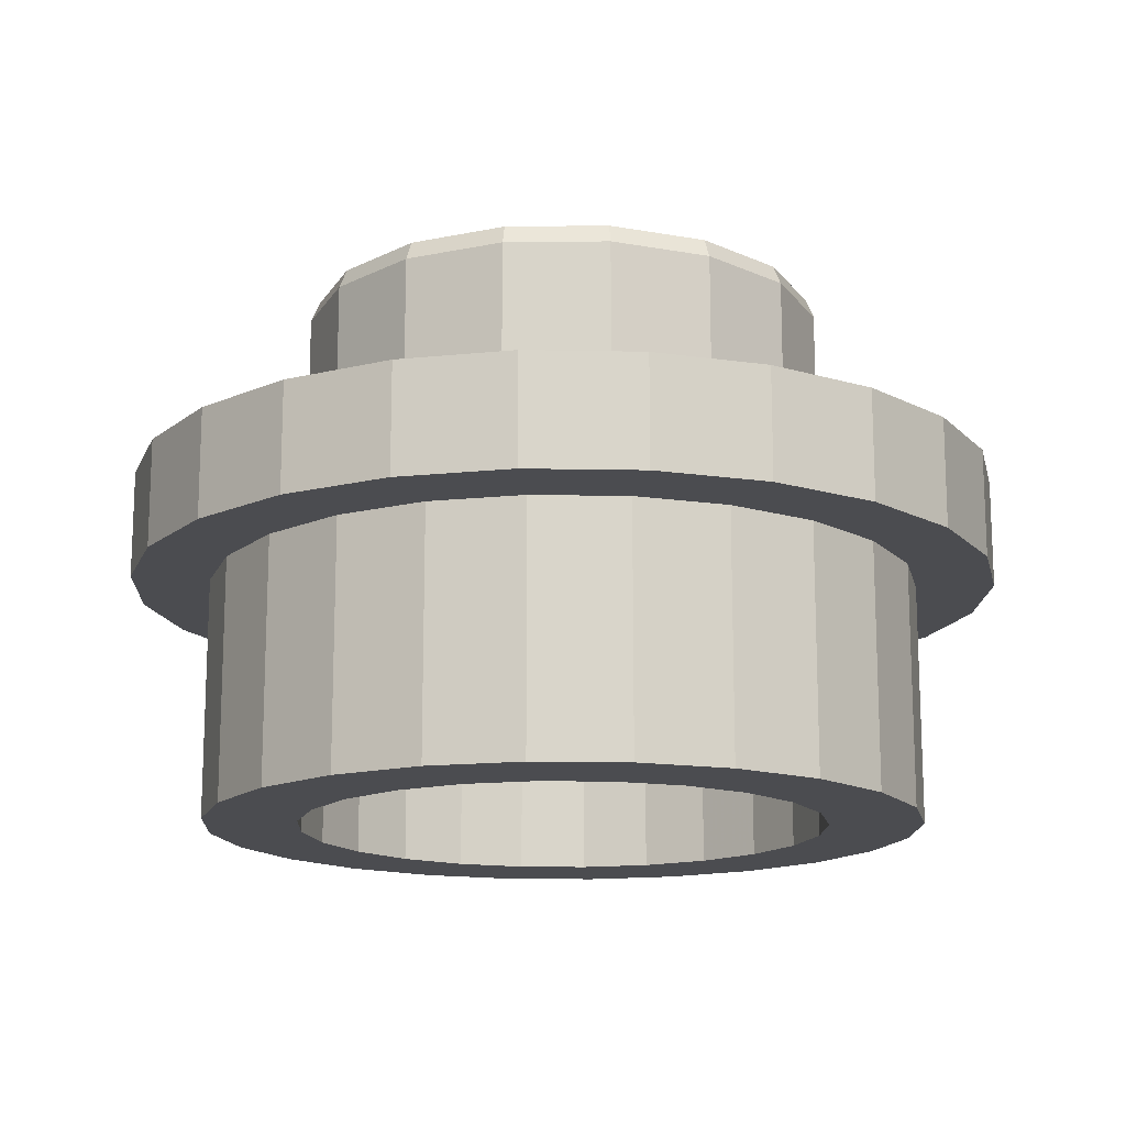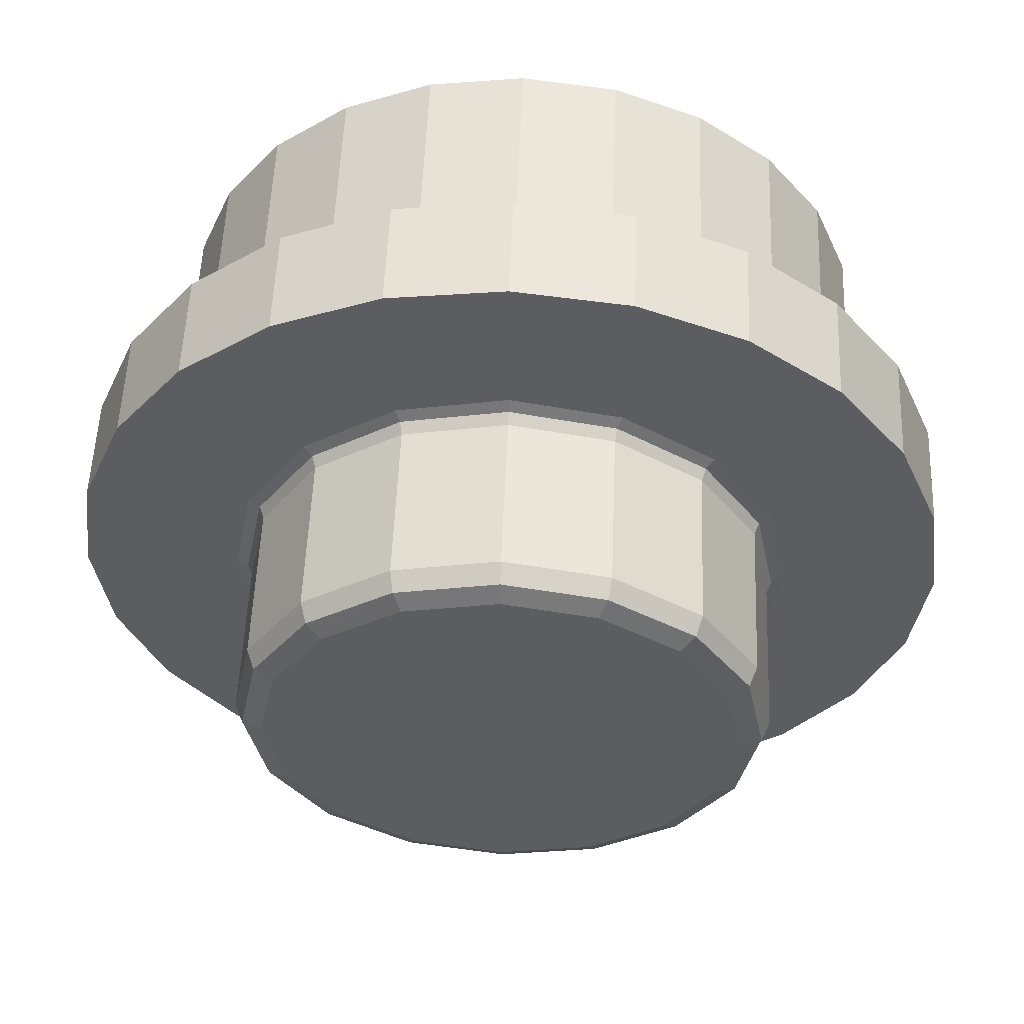
<metadata>
{"format":"obj","ext":"obj","renderer":"f3d","projection":"perspective","resolution":1024,"background":"white","views":[{"elev":-15.2,"azim":-9.9,"up":"+Y"},{"elev":54.1,"azim":-177.7,"up":"+Z"}]}
</metadata>
<code>
v 0 0.02 2.4
v 0 2.1 2.4
v 0 2.2 3.96
v 0 3.18 3.96
v 0 3.18 2.4
v 1.697 0.02 1.697
v 1.697 2.1 1.697
v 1.697 3.18 1.697
v 1.625 0.02 2.815
v 1.625 2.2 2.815
v 1.2 0.02 2.079
v 1.98 2.2 3.429
v 1.2 3.18 2.078
v 0.65 2.1 1.126
v 0.841 0.02 3.139
v 0.841 2.2 3.139
v 0.621 0.02 2.318
v 1.025 2.2 3.825
v 1.025 3.18 3.825
v 0.336 2.1 1.256
v 2.298 2.2 2.298
v 2.8 3.18 2.8
v 0.919 2.1 0.919
v 3.25 0.02 0
v 3.25 2.2 0
v 2.4 0.02 0
v 2.4 2.1 0
v 2.4 3.18 0
v 1.3 2.1 0
v 1.3 4.25 0
v 3.139 0.02 0.841
v 3.139 2.2 0.841
v 2.318 0.02 0.621
v 2.318 2.1 0.621
v 3.825 2.2 1.025
v 3.825 3.18 1.025
v 2.318 3.18 0.621
v 1.256 2.1 0.336
v 1.256 4.25 0.336
v 2.815 0.02 1.625
v 2.815 2.2 1.625
v 2.079 0.02 1.2
v 2.079 2.1 1.2
v 3.429 2.2 1.98
v 3.429 3.18 1.98
v 2.078 3.18 1.2
v 1.126 2.1 0.65
v 1.126 4.25 0.65
v 3.96 2.2 0
v 3.96 3.18 0
v 1.697 0.02 -1.697
v 1.697 2.1 -1.697
v 2.8 2.2 -2.8
v 2.8 3.18 -2.8
v 0.919 2.1 -0.919
v 0.919 4.25 -0.919
v 2.815 0.02 -1.625
v 2.815 2.2 -1.625
v 2.079 0.02 -1.2
v 2.079 2.1 -1.2
v 3.429 2.2 -1.98
v 3.429 3.18 -1.98
v 2.078 3.18 -1.2
v 1.126 2.1 -0.65
v 1.126 4.25 -0.65
v 3.139 0.02 -0.841
v 3.139 2.2 -0.841
v 2.318 0.02 -0.621
v 2.318 2.1 -0.621
v 3.825 2.2 -1.025
v 3.825 3.18 -1.025
v 2.318 3.18 -0.621
v 1.256 2.1 -0.336
v 1.256 4.25 -0.336
v 2.298 0.02 -2.298
v 2.298 2.2 -2.298
v 1.697 3.18 -1.697
v 0 0.02 -2.4
v 0 2.1 -2.4
v 0 2.2 -3.96
v 0 3.18 -3.96
v 0 2.1 -1.3
v 0 4.25 -1.3
v 0.841 0.02 -3.139
v 0.841 2.2 -3.139
v 0.621 0.02 -2.318
v 0.621 2.1 -2.318
v 1.025 2.2 -3.825
v 1.025 3.18 -3.825
v 0.621 3.18 -2.318
v 0.336 2.1 -1.256
v 0.336 4.25 -1.256
v 1.625 0.02 -2.815
v 1.625 2.2 -2.815
v 1.2 0.02 -2.079
v 1.2 2.1 -2.079
v 1.98 2.2 -3.429
v 1.98 3.18 -3.429
v 1.2 3.18 -2.078
v 0.65 2.1 -1.126
v 0.65 4.25 -1.126
v 0 0.02 -3.25
v 0 2.2 -3.25
v 0 3.18 -2.4
v -1.697 0.02 -1.697
v -1.697 2.1 -1.697
v -2.8 2.2 -2.8
v -2.8 3.18 -2.8
v -0.919 2.1 -0.919
v -1.625 0.02 -2.815
v -1.625 2.2 -2.815
v -1.2 0.02 -2.079
v -1.2 2.1 -2.079
v -1.98 2.2 -3.429
v -1.98 3.18 -3.429
v -1.2 3.18 -2.078
v -0.65 2.1 -1.126
v -0.65 4.25 -1.126
v -0.841 0.02 -3.139
v -0.841 2.2 -3.139
v -0.621 0.02 -2.318
v -0.621 2.1 -2.318
v -1.025 2.2 -3.825
v -1.025 3.18 -3.825
v -0.621 3.18 -2.318
v -0.336 2.1 -1.256
v -0.336 4.25 -1.256
v -2.298 0.02 -2.298
v -2.298 2.2 -2.298
v -1.697 3.18 -1.697
v -0.919 4.25 -0.919
v -3.25 2.2 0
v -3.96 2.2 0
v -3.139 0.02 -0.841
v -3.139 2.2 -0.841
v -2.318 0.02 -0.621
v -2.318 2.1 -0.621
v -3.825 2.2 -1.025
v -3.825 3.18 -1.025
v -2.318 3.18 -0.621
v -1.256 2.1 -0.336
v -1.256 4.25 -0.336
v -2.815 0.02 -1.625
v -2.815 2.2 -1.625
v -2.079 0.02 -1.2
v -2.079 2.1 -1.2
v -3.429 2.2 -1.98
v -3.429 3.18 -1.98
v -2.078 3.18 -1.2
v -1.126 2.1 -0.65
v -1.126 4.25 -0.65
v -3.25 0.02 0
v -2.4 0.02 0
v -2.4 2.1 0
v -3.96 3.18 0
v -2.4 3.18 0
v -1.3 2.1 0
v -1.3 4.25 0
v -2.298 0.02 2.298
v -2.298 2.2 2.298
v -2.8 3.18 2.8
v -1.697 3.18 1.697
v -0.919 2.1 0.919
v -2.815 0.02 1.625
v -2.815 2.2 1.625
v -2.079 0.02 1.2
v -2.079 2.1 1.2
v -3.429 2.2 1.98
v -3.429 3.18 1.98
v -2.078 3.18 1.2
v -1.126 2.1 0.65
v -1.126 4.25 0.65
v -3.139 0.02 0.841
v -3.139 2.2 0.841
v -2.318 0.02 0.621
v -2.318 2.1 0.621
v -3.825 2.2 1.025
v -3.825 3.18 1.025
v -2.318 3.18 0.621
v -1.256 2.1 0.336
v -1.256 4.25 0.336
v -1.697 0.02 1.697
v -1.697 2.1 1.697
v -2.8 2.2 2.8
v -0.919 4.25 0.919
v 0 2.1 1.3
v 0 4.25 1.3
v -0.841 0.02 3.139
v -0.841 2.2 3.139
v -0.621 0.02 2.318
v -0.621 2.1 2.318
v -1.025 2.2 3.825
v -1.025 3.18 3.825
v -0.621 3.18 2.318
v -0.336 2.1 1.256
v -0.336 4.25 1.256
v -1.625 0.02 2.815
v -1.625 2.2 2.815
v -1.2 0.02 2.079
v -1.2 2.1 2.079
v -1.98 2.2 3.429
v -1.98 3.18 3.429
v -1.2 3.18 2.078
v -0.65 2.1 1.126
v -0.65 4.25 1.126
v 0 4.25 0
v 0 0.02 3.25
v 0 2.2 3.25
v 2.298 0.02 2.298
v 2.8 2.2 2.8
v 0.919 4.25 0.919
v 1.2 2.1 2.079
v 1.98 3.18 3.429
v 0.65 4.25 1.126
v 0.621 2.1 2.318
v 0.621 3.18 2.318
v 0.336 4.25 1.256
v 1.697 0.02 1.697
v 1.2 0.02 2.079
v 1.98 2.2 3.429
v 1.025 2.2 3.825
v 0.841 2.2 3.139
v 1.625 2.2 2.815
v 0.621 0.02 2.318
v 0.841 0.02 3.139
v 1.625 0.02 2.815
v 0.336 2.1 1.256
v 0.65 2.1 1.126
v 0 0.02 2.4
v 0 2.2 3.96
v 0 3.18 3.96
v 1.025 3.18 3.825
v 3.25 2.2 0
v 3.139 2.2 0.841
v 3.139 0.02 0.841
v 3.25 0.02 0
v 1.3 2.1 0
v 1.256 2.1 0.336
v 1.256 4.25 0.336
v 1.3 4.25 0
v 2.4 0.02 0
v 2.318 0.02 0.621
v 2.4 2.1 0
v 2.318 2.1 0.621
v 3.825 2.2 1.025
v 3.429 2.2 1.98
v 2.815 2.2 1.625
v 2.079 0.02 1.2
v 2.815 0.02 1.625
v 2.079 2.1 1.2
v 1.126 2.1 0.65
v 1.126 4.25 0.65
v 3.429 3.18 1.98
v 3.825 3.18 1.025
v 2.298 2.2 2.298
v 0.919 2.1 0.919
v 2.8 3.18 2.8
v 0.919 2.1 -0.919
v 1.126 2.1 -0.65
v 1.126 4.25 -0.65
v 0.919 4.25 -0.919
v 2.8 2.2 -2.8
v 3.429 2.2 -1.98
v 3.429 3.18 -1.98
v 2.8 3.18 -2.8
v 1.697 0.02 -1.697
v 2.079 0.02 -1.2
v 1.697 2.1 -1.697
v 2.079 2.1 -1.2
v 3.825 2.2 -1.025
v 3.139 2.2 -0.841
v 2.815 2.2 -1.625
v 2.318 0.02 -0.621
v 3.139 0.02 -0.841
v 2.815 0.02 -1.625
v 2.318 2.1 -0.621
v 1.256 2.1 -0.336
v 1.256 4.25 -0.336
v 3.825 3.18 -1.025
v 3.96 2.2 0
v 3.96 3.18 0
v 0 2.1 -1.3
v 0.336 2.1 -1.256
v 0.336 4.25 -1.256
v 0 4.25 -1.3
v 0 2.2 -3.96
v 1.025 2.2 -3.825
v 1.025 3.18 -3.825
v 0 3.18 -3.96
v 0 0.02 -2.4
v 0.621 0.02 -2.318
v 0 2.1 -2.4
v 0.621 2.1 -2.318
v 1.98 2.2 -3.429
v 1.625 2.2 -2.815
v 0.841 2.2 -3.139
v 1.2 0.02 -2.079
v 1.625 0.02 -2.815
v 0.841 0.02 -3.139
v 1.2 2.1 -2.079
v 0.65 2.1 -1.126
v 0.65 4.25 -1.126
v 1.98 3.18 -3.429
v 2.298 2.2 -2.298
v 2.298 0.02 -2.298
v -0.919 2.1 -0.919
v -0.65 2.1 -1.126
v -2.8 2.2 -2.8
v -1.98 2.2 -3.429
v -1.98 3.18 -3.429
v -2.8 3.18 -2.8
v -1.697 0.02 -1.697
v -1.2 0.02 -2.079
v -1.697 2.1 -1.697
v -1.2 2.1 -2.079
v -1.025 2.2 -3.825
v -0.841 2.2 -3.139
v -1.625 2.2 -2.815
v -0.621 0.02 -2.318
v -0.841 0.02 -3.139
v -1.625 0.02 -2.815
v -0.621 2.1 -2.318
v -0.336 2.1 -1.256
v -0.336 4.25 -1.256
v -0.65 4.25 -1.126
v -1.025 3.18 -3.825
v 0 2.2 -3.25
v 0 0.02 -3.25
v -3.25 2.2 0
v -3.139 2.2 -0.841
v -3.96 2.2 0
v -3.825 2.2 -1.025
v -3.429 2.2 -1.98
v -2.815 2.2 -1.625
v -2.318 0.02 -0.621
v -2.079 0.02 -1.2
v -2.815 0.02 -1.625
v -3.139 0.02 -0.841
v -2.318 2.1 -0.621
v -2.079 2.1 -1.2
v -1.126 2.1 -0.65
v -1.256 2.1 -0.336
v -1.126 4.25 -0.65
v -1.256 4.25 -0.336
v -3.429 3.18 -1.98
v -3.825 3.18 -1.025
v -2.298 2.2 -2.298
v -2.298 0.02 -2.298
v -0.919 4.25 -0.919
v -2.298 2.2 2.298
v -2.815 2.2 1.625
v -2.815 0.02 1.625
v -2.298 0.02 2.298
v -0.919 2.1 0.919
v -1.126 2.1 0.65
v -3.429 3.18 1.98
v -2.8 3.18 2.8
v -3.429 2.2 1.98
v -3.825 2.2 1.025
v -3.139 2.2 0.841
v -2.079 0.02 1.2
v -2.318 0.02 0.621
v -3.139 0.02 0.841
v -2.079 2.1 1.2
v -2.318 2.1 0.621
v -1.256 2.1 0.336
v -1.256 4.25 0.336
v -1.126 4.25 0.65
v -3.825 3.18 1.025
v -2.4 2.1 0
v -2.4 0.02 0
v -3.25 0.02 0
v -1.3 2.1 0
v -1.3 4.25 0
v -3.96 3.18 0
v 0 2.1 1.3
v -0.336 2.1 1.256
v -0.336 4.25 1.256
v 0 4.25 1.3
v -1.025 2.2 3.825
v -1.98 2.2 3.429
v -1.625 2.2 2.815
v -0.841 2.2 3.139
v -0.621 0.02 2.318
v -1.2 0.02 2.079
v -1.625 0.02 2.815
v -0.841 0.02 3.139
v -0.621 2.1 2.318
v -1.2 2.1 2.079
v -0.65 2.1 1.126
v -0.65 4.25 1.126
v -1.98 3.18 3.429
v -1.025 3.18 3.825
v -1.697 2.1 1.697
v -1.697 0.02 1.697
v -0.919 4.25 0.919
v -2.8 2.2 2.8
v 0.65 4.25 1.126
v 0.919 4.25 0.919
v 1.2 2.1 2.079
v 0.621 2.1 2.318
v 0.336 4.25 1.256
v 2.298 0.02 2.298
v 2.8 2.2 2.8
v 1.98 3.18 3.429
v 1.697 2.1 1.697
v 0 2.1 2.4
v 0 2.2 3.25
v 0 0.02 3.25
v 0.918 4.75 -2.217
v 0.821 5 -1.982
v 0.89 4.927 -2.148
v 1.517 5 -1.517
v 1.697 4.75 -1.697
v 1.644 4.927 -1.644
v 2.217 4.75 -0.918
v 1.982 5 -0.821
v 2.148 4.927 -0.89
v 2.145 5 0
v 2.4 4.75 0
v 2.325 4.927 0
v 2.217 4.75 0.918
v 1.982 5 0.821
v 2.148 4.927 0.89
v 1.697 4.75 1.697
v 1.517 5 1.517
v 1.644 4.927 1.644
v 0.918 4.75 2.217
v 0.821 5 1.982
v 0.89 4.927 2.148
v 0 4.75 2.4
v 0 5 2.145
v 0 4.927 2.325
v -0.821 5 1.982
v -0.918 4.75 2.217
v -0.89 4.927 2.148
v -1.697 4.75 1.697
v -1.517 5 1.517
v -1.644 4.927 1.644
v -2.217 4.75 0.918
v -1.982 5 0.821
v -2.148 4.927 0.89
v -2.4 4.75 0
v -2.145 5 0
v -2.325 4.927 0
v -2.217 4.75 -0.918
v -1.982 5 -0.821
v -2.148 4.927 -0.89
v -1.517 5 -1.517
v -1.697 4.75 -1.697
v -1.644 4.927 -1.644
v -0.918 4.75 -2.217
v -0.821 5 -1.982
v -0.89 4.927 -2.148
v 0 4.75 -2.4
v 0 5 -2.145
v 0 4.927 -2.325
v 1.063 5 1.014
v 1.164 5 0
v 1.063 5 -1.014
v 0 5 1.097
v 0 5 0
v 0 5 -1.097
v -1.063 5 1.014
v -1.164 5 0
v -1.063 5 -1.014
v 0 3.33 -2.4
v 0 3.18 -2.553
v 0 3.224 -2.445
v -0.977 3.18 -2.359
v -0.918 3.33 -2.217
v -0.936 3.224 -2.259
v -1.805 3.18 -1.805
v -1.697 3.33 -1.697
v -1.729 3.224 -1.729
v -2.359 3.18 -0.977
v -2.217 3.33 -0.918
v -2.259 3.224 -0.936
v -2.553 3.18 0
v -2.4 3.33 0
v -2.445 3.224 0
v -2.359 3.18 0.977
v -2.217 3.33 0.918
v -2.259 3.224 0.936
v -1.805 3.18 1.805
v -1.697 3.33 1.697
v -1.729 3.224 1.729
v -0.977 3.18 2.359
v -0.918 3.33 2.217
v -0.936 3.224 2.259
v 0 3.18 2.553
v 0 3.33 2.4
v 0 3.224 2.445
v 0.977 3.18 2.359
v 0.918 3.33 2.217
v 0.936 3.224 2.259
v 1.805 3.18 1.805
v 1.697 3.33 1.697
v 1.729 3.224 1.729
v 2.359 3.18 0.977
v 2.217 3.33 0.918
v 2.259 3.224 0.936
v 2.553 3.18 0
v 2.4 3.33 0
v 2.445 3.224 0
v 2.359 3.18 -0.977
v 2.217 3.33 -0.918
v 2.259 3.224 -0.936
v 1.805 3.18 -1.805
v 1.697 3.33 -1.697
v 1.729 3.224 -1.729
v 0.977 3.18 -2.359
v 0.918 3.33 -2.217
v 0.936 3.224 -2.259
f 403 255 226
f 255 223 226
f 399 256 398
f 256 14 398
f 257 213 404
f 213 12 404
f 8 13 22
f 13 405 22
f 211 214 206
f 21 210 10
f 210 220 10
f 209 9 6
f 9 219 6
f 23 7 228
f 7 400 228
f 218 11 406
f 11 212 406
f 10 220 16
f 220 18 16
f 9 15 219
f 15 224 219
f 228 400 227
f 400 401 227
f 11 17 212
f 17 215 212
f 226 223 225
f 223 222 225
f 398 14 402
f 14 20 402
f 213 232 12
f 232 221 12
f 13 216 405
f 216 19 405
f 214 217 206
f 17 229 215
f 229 407 215
f 225 222 409
f 222 408 409
f 402 20 379
f 20 376 379
f 232 4 221
f 4 230 221
f 216 5 19
f 5 231 19
f 217 187 206
f 16 18 208
f 18 3 208
f 15 207 224
f 207 1 224
f 227 401 186
f 401 2 186
f 236 233 235
f 233 234 235
f 240 29 239
f 29 38 239
f 281 36 280
f 36 245 280
f 28 37 50
f 37 254 50
f 30 39 206
f 25 49 32
f 49 35 32
f 24 31 241
f 31 242 241
f 237 27 238
f 27 34 238
f 26 33 243
f 33 244 243
f 32 35 41
f 35 44 41
f 31 40 242
f 40 248 242
f 238 34 251
f 34 43 251
f 33 42 244
f 42 250 244
f 235 234 249
f 234 247 249
f 239 38 252
f 38 47 252
f 36 45 245
f 45 246 245
f 37 46 254
f 46 253 254
f 39 48 206
f 42 218 250
f 218 406 250
f 249 247 403
f 247 255 403
f 252 47 399
f 47 256 399
f 45 257 246
f 257 404 246
f 46 8 253
f 8 22 253
f 48 211 206
f 41 44 21
f 44 210 21
f 40 209 248
f 209 6 248
f 251 43 23
f 43 7 23
f 305 304 275
f 304 272 275
f 261 55 260
f 55 64 260
f 265 62 262
f 62 263 262
f 77 63 54
f 63 264 54
f 56 65 206
f 76 53 58
f 53 61 58
f 75 57 51
f 57 267 51
f 258 52 259
f 52 60 259
f 266 59 268
f 59 269 268
f 58 61 67
f 61 70 67
f 57 66 267
f 66 273 267
f 259 60 277
f 60 69 277
f 59 68 269
f 68 276 269
f 275 272 274
f 272 271 274
f 260 64 278
f 64 73 278
f 62 71 263
f 71 270 263
f 63 72 264
f 72 279 264
f 65 74 206
f 68 26 276
f 26 243 276
f 274 271 236
f 271 233 236
f 278 73 240
f 73 29 240
f 71 281 270
f 281 280 270
f 72 28 279
f 28 50 279
f 74 30 206
f 67 70 25
f 70 49 25
f 66 24 273
f 24 241 273
f 277 69 237
f 69 27 237
f 328 327 299
f 327 296 299
f 285 82 284
f 82 91 284
f 289 89 286
f 89 287 286
f 104 90 81
f 90 288 81
f 83 92 206
f 103 80 85
f 80 88 85
f 102 84 78
f 84 291 78
f 282 79 283
f 79 87 283
f 290 86 292
f 86 293 292
f 85 88 94
f 88 97 94
f 84 93 291
f 93 297 291
f 283 87 301
f 87 96 301
f 86 95 293
f 95 300 293
f 299 296 298
f 296 295 298
f 284 91 302
f 91 100 302
f 89 98 287
f 98 294 287
f 90 99 288
f 99 303 288
f 92 101 206
f 95 266 300
f 266 268 300
f 298 295 305
f 295 304 305
f 302 100 261
f 100 55 261
f 98 265 294
f 265 262 294
f 99 77 303
f 77 54 303
f 101 56 206
f 94 97 76
f 97 53 76
f 93 75 297
f 75 51 297
f 301 96 258
f 96 52 258
f 348 347 321
f 347 318 321
f 349 109 325
f 109 117 325
f 311 115 308
f 115 309 308
f 130 116 108
f 116 310 108
f 131 118 206
f 129 107 111
f 107 114 111
f 128 110 105
f 110 313 105
f 306 106 307
f 106 113 307
f 312 112 314
f 112 315 314
f 111 114 120
f 114 123 120
f 110 119 313
f 119 319 313
f 307 113 323
f 113 122 323
f 112 121 315
f 121 322 315
f 321 318 320
f 318 317 320
f 325 117 324
f 117 126 324
f 115 124 309
f 124 316 309
f 116 125 310
f 125 326 310
f 118 127 206
f 121 290 322
f 290 292 322
f 320 317 328
f 317 327 328
f 324 126 285
f 126 82 285
f 124 289 316
f 289 286 316
f 125 104 326
f 104 81 326
f 127 83 206
f 120 123 103
f 123 80 103
f 119 102 319
f 102 78 319
f 323 122 282
f 122 79 282
f 152 132 338
f 132 330 338
f 374 157 344
f 157 141 344
f 155 139 133
f 139 332 133
f 156 140 375
f 140 346 375
f 158 142 206
f 329 331 135
f 331 138 135
f 372 134 371
f 134 335 371
f 373 154 342
f 154 137 342
f 153 136 370
f 136 339 370
f 135 138 144
f 138 147 144
f 134 143 335
f 143 336 335
f 342 137 341
f 137 146 341
f 136 145 339
f 145 340 339
f 338 330 337
f 330 334 337
f 344 141 343
f 141 150 343
f 139 148 332
f 148 333 332
f 140 149 346
f 149 345 346
f 142 151 206
f 145 312 340
f 312 314 340
f 337 334 348
f 334 347 348
f 343 150 349
f 150 109 349
f 148 311 333
f 311 308 333
f 149 130 345
f 130 108 345
f 151 131 206
f 144 147 129
f 147 107 129
f 143 128 336
f 128 105 336
f 341 146 306
f 146 106 306
f 353 350 352
f 350 351 352
f 396 354 368
f 354 171 368
f 161 169 397
f 169 358 397
f 162 170 357
f 170 356 357
f 185 172 206
f 160 184 165
f 184 168 165
f 159 164 182
f 164 361 182
f 163 183 355
f 183 167 355
f 395 166 394
f 166 364 394
f 165 168 174
f 168 177 174
f 164 173 361
f 173 362 361
f 355 167 366
f 167 176 366
f 166 175 364
f 175 365 364
f 352 351 363
f 351 360 363
f 368 171 367
f 171 180 367
f 169 178 358
f 178 359 358
f 170 179 356
f 179 369 356
f 172 181 206
f 175 153 365
f 153 370 365
f 363 360 152
f 360 132 152
f 367 180 374
f 180 157 374
f 178 155 359
f 155 133 359
f 179 156 369
f 156 375 369
f 181 158 206
f 174 177 329
f 177 331 329
f 173 372 362
f 372 371 362
f 366 176 373
f 176 154 373
f 409 408 387
f 408 383 387
f 379 376 378
f 376 195 378
f 4 193 230
f 193 380 230
f 5 194 231
f 194 393 231
f 187 196 206
f 208 3 189
f 3 192 189
f 207 188 1
f 188 384 1
f 186 2 377
f 2 191 377
f 229 190 407
f 190 388 407
f 189 192 198
f 192 201 198
f 188 197 384
f 197 385 384
f 377 191 390
f 191 200 390
f 190 199 388
f 199 389 388
f 387 383 386
f 383 382 386
f 378 195 391
f 195 204 391
f 193 202 380
f 202 381 380
f 194 203 393
f 203 392 393
f 196 205 206
f 199 395 389
f 395 394 389
f 386 382 353
f 382 350 353
f 391 204 396
f 204 354 396
f 202 161 381
f 161 397 381
f 203 162 392
f 162 357 392
f 205 185 206
f 198 201 160
f 201 184 160
f 197 159 385
f 159 182 385
f 390 200 163
f 200 183 163
f 417 460 419
f 460 459 419
f 446 450 477
f 450 474 477
f 465 444 464
f 444 441 464
f 461 464 432
f 464 434 432
f 449 447 453
f 447 466 453
f 456 463 411
f 463 460 411
f 464 441 434
f 441 438 434
f 423 458 426
f 458 429 426
f 453 466 456
f 466 463 456
f 466 447 465
f 447 444 465
f 411 460 413
f 460 417 413
f 419 459 423
f 459 458 423
f 458 461 429
f 461 432 429
f 414 415 416
f 415 418 416
f 415 413 418
f 413 417 418
f 420 421 422
f 421 424 422
f 421 419 424
f 419 423 424
f 435 436 437
f 436 439 437
f 436 434 439
f 434 438 439
f 422 424 425
f 424 427 425
f 424 423 427
f 423 426 427
f 425 427 428
f 427 430 428
f 427 426 430
f 426 429 430
f 437 439 440
f 439 442 440
f 439 438 442
f 438 441 442
f 440 442 443
f 442 445 443
f 442 441 445
f 441 444 445
f 450 451 452
f 451 454 452
f 451 449 454
f 449 453 454
f 428 430 431
f 430 433 431
f 430 429 433
f 429 432 433
f 431 433 435
f 433 436 435
f 433 432 436
f 432 434 436
f 443 445 446
f 445 448 446
f 445 444 448
f 444 447 448
f 446 448 450
f 448 451 450
f 448 447 451
f 447 449 451
f 452 454 455
f 454 457 455
f 454 453 457
f 453 456 457
f 416 418 420
f 418 421 420
f 418 417 421
f 417 419 421
f 455 457 410
f 457 412 410
f 457 456 412
f 456 411 412
f 410 412 414
f 412 415 414
f 412 411 415
f 411 413 415
f 459 462 458
f 462 461 458
f 462 465 461
f 465 464 461
f 460 463 459
f 463 462 459
f 463 466 462
f 466 465 462
f 471 467 472
f 467 469 472
f 472 469 470
f 469 468 470
f 474 471 475
f 471 472 475
f 475 472 473
f 472 470 473
f 477 474 478
f 474 475 478
f 478 475 476
f 475 473 476
f 480 477 481
f 477 478 481
f 481 478 479
f 478 476 479
f 483 480 484
f 480 481 484
f 484 481 482
f 481 479 482
f 486 483 487
f 483 484 487
f 487 484 485
f 484 482 485
f 489 486 490
f 486 487 490
f 490 487 488
f 487 485 488
f 492 489 493
f 489 490 493
f 493 490 491
f 490 488 491
f 495 492 496
f 492 493 496
f 496 493 494
f 493 491 494
f 498 495 499
f 495 496 499
f 499 496 497
f 496 494 497
f 501 498 502
f 498 499 502
f 502 499 500
f 499 497 500
f 504 501 505
f 501 502 505
f 505 502 503
f 502 500 503
f 507 504 508
f 504 505 508
f 508 505 506
f 505 503 506
f 510 507 511
f 507 508 511
f 511 508 509
f 508 506 509
f 513 510 514
f 510 511 514
f 514 511 512
f 511 509 512
f 467 513 469
f 513 514 469
f 469 514 468
f 514 512 468
f 425 428 498
f 428 495 498
f 450 452 474
f 452 471 474
f 428 431 495
f 431 492 495
f 467 455 513
f 455 410 513
f 452 455 471
f 455 467 471
f 431 435 492
f 435 489 492
f 513 410 510
f 410 414 510
f 435 437 489
f 437 486 489
f 414 416 510
f 416 507 510
f 437 440 486
f 440 483 486
f 416 420 507
f 420 504 507
f 440 443 483
f 443 480 483
f 420 422 504
f 422 501 504
f 443 446 480
f 446 477 480
f 422 425 501
f 425 498 501

</code>
